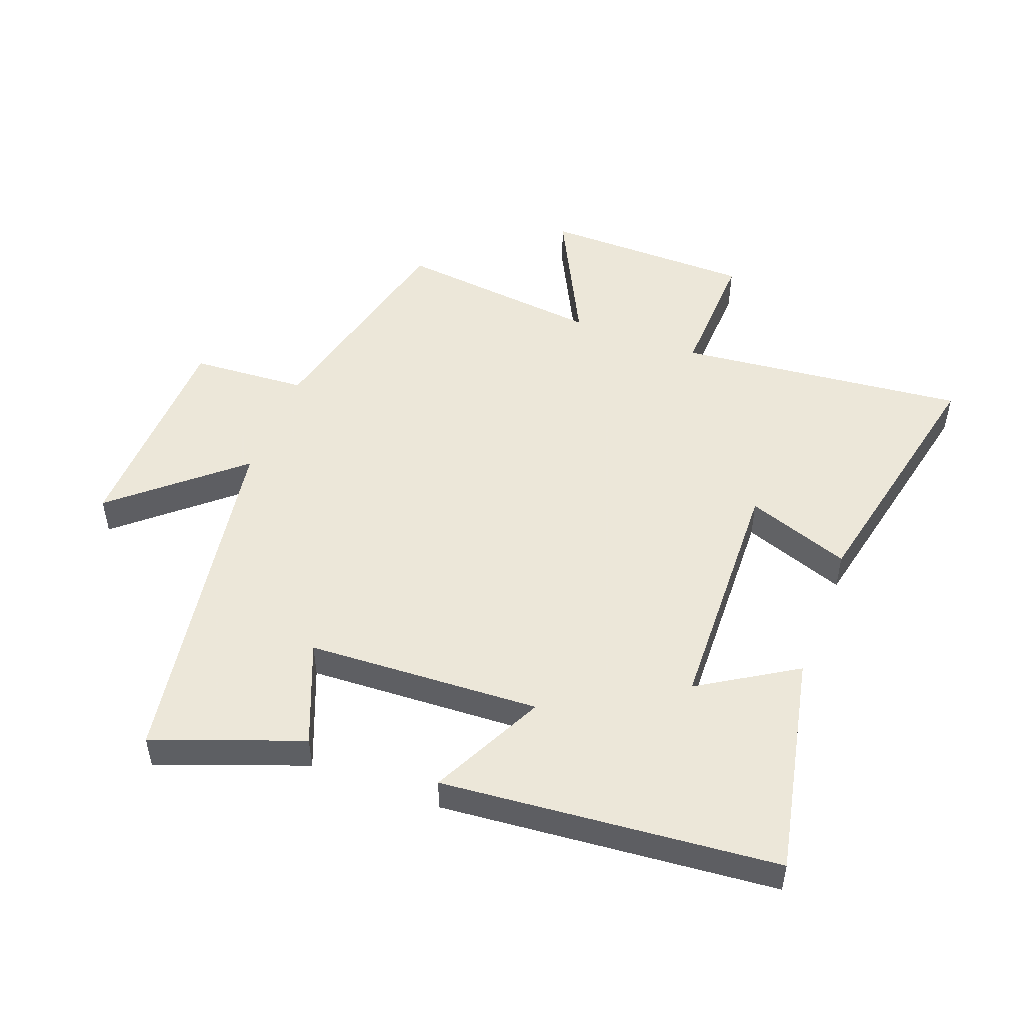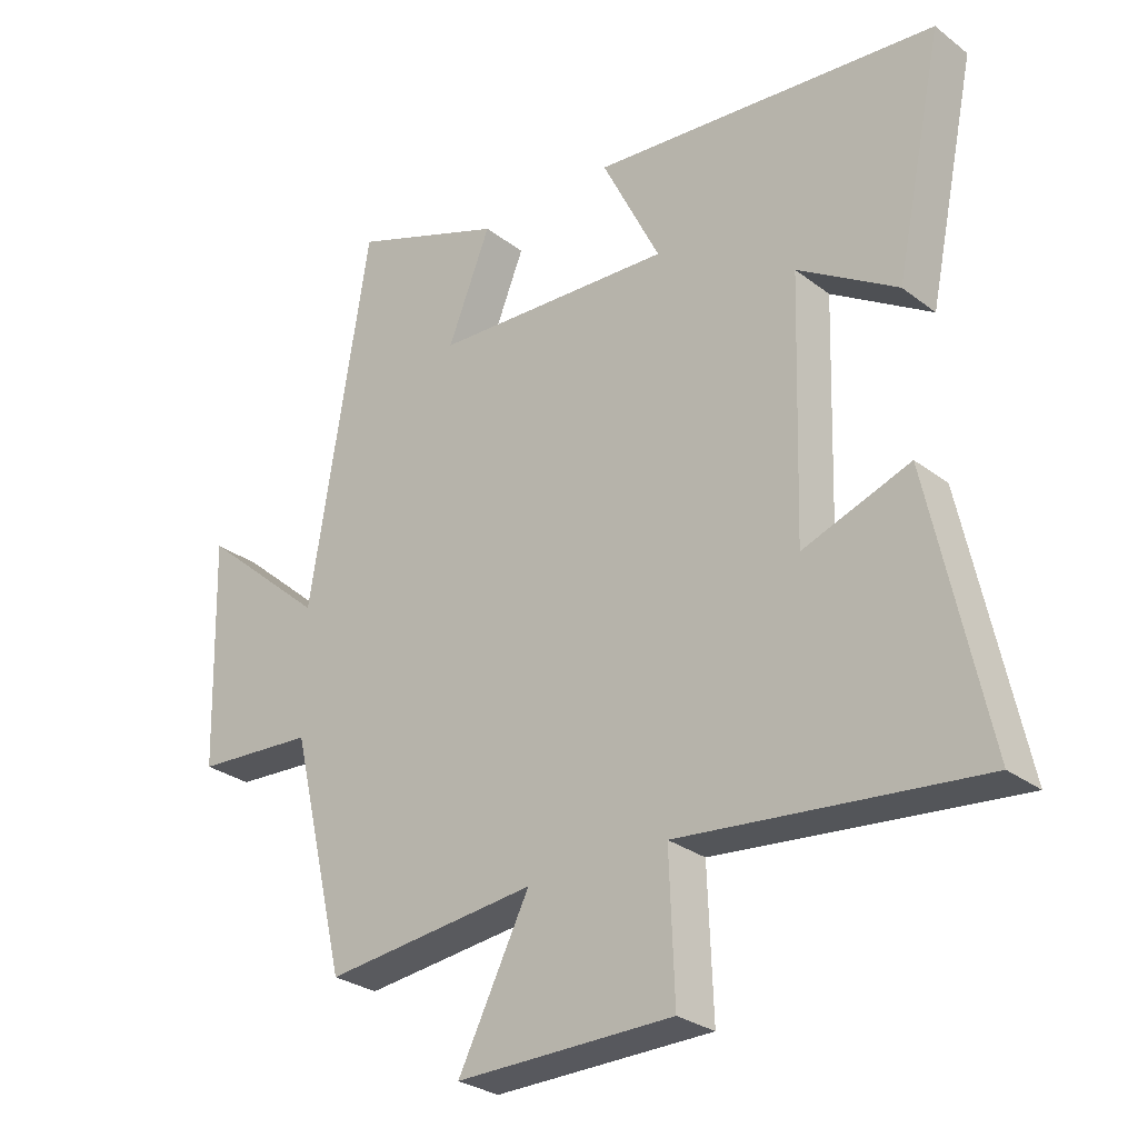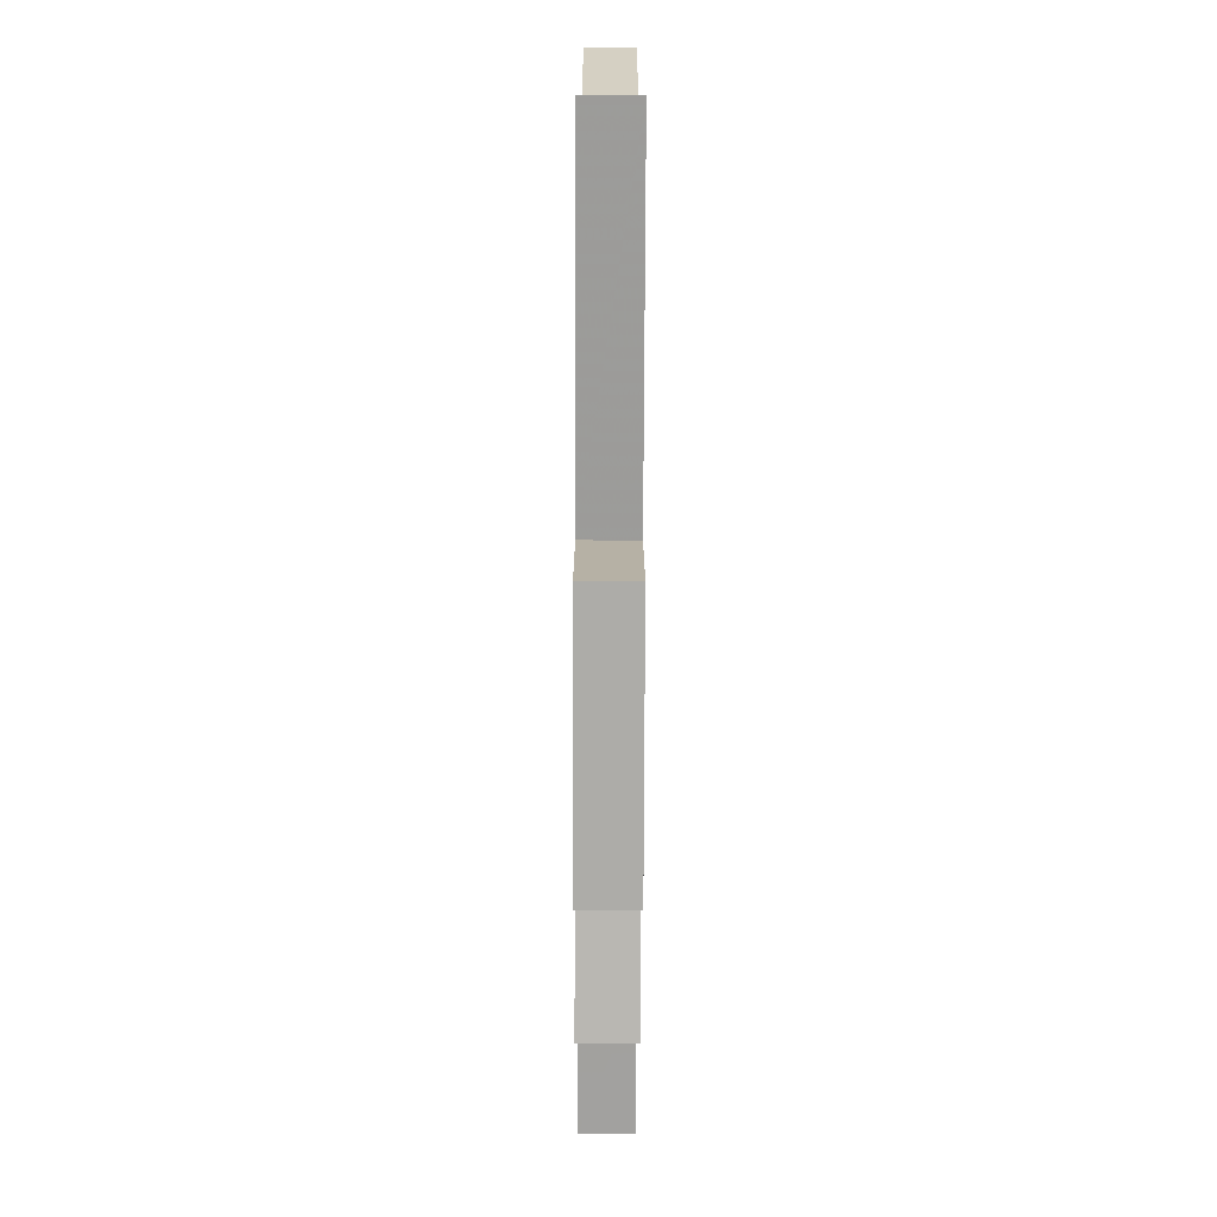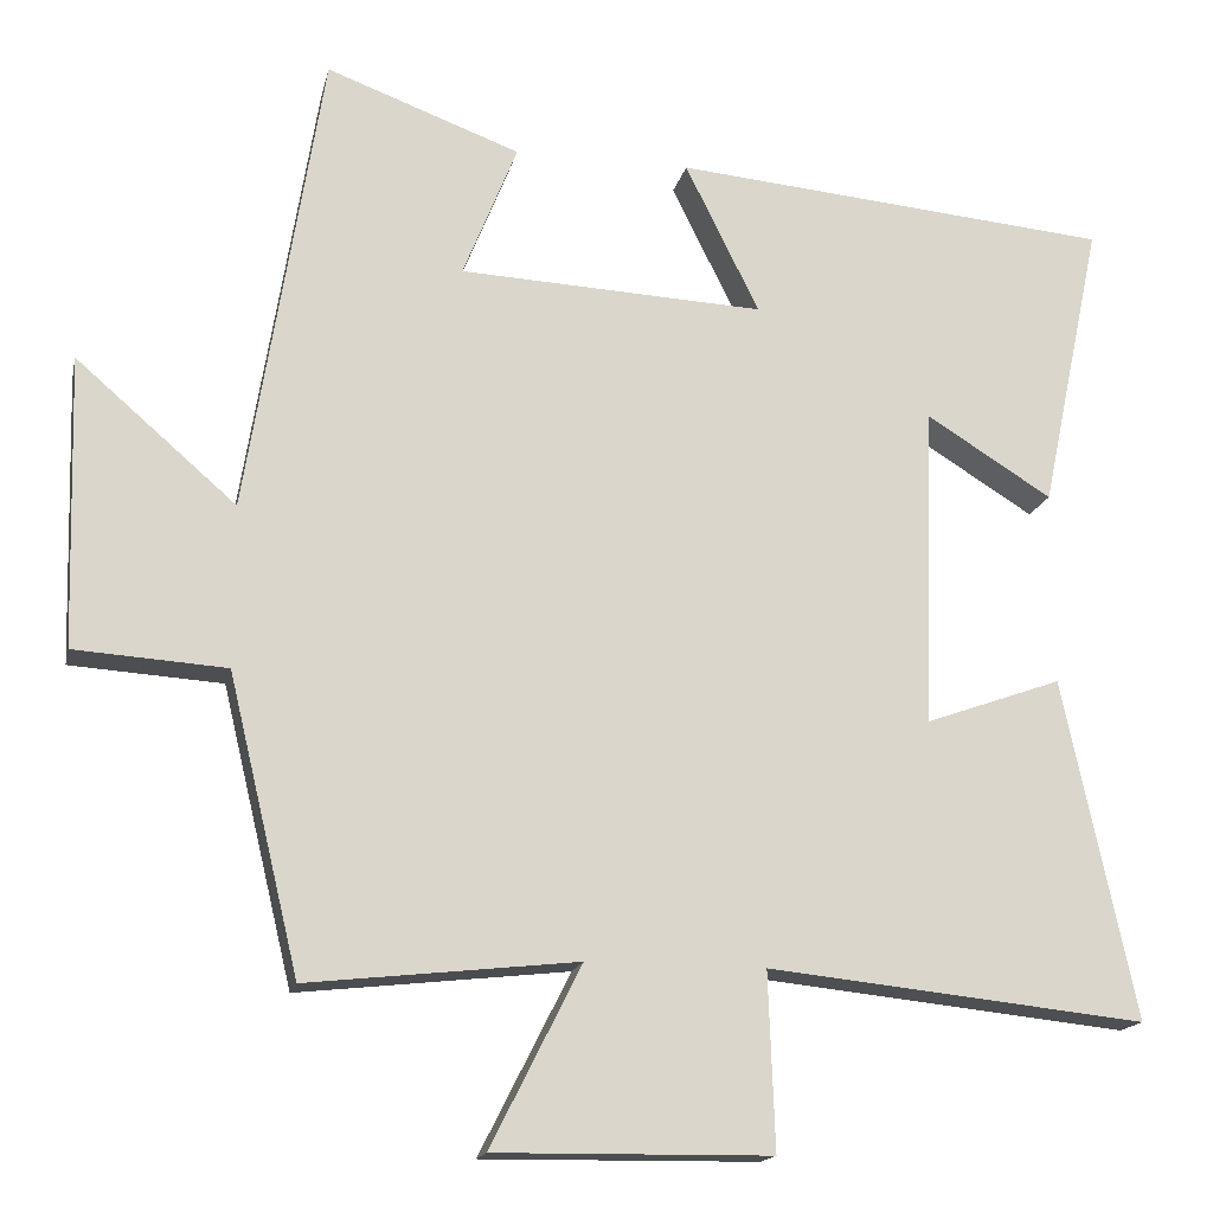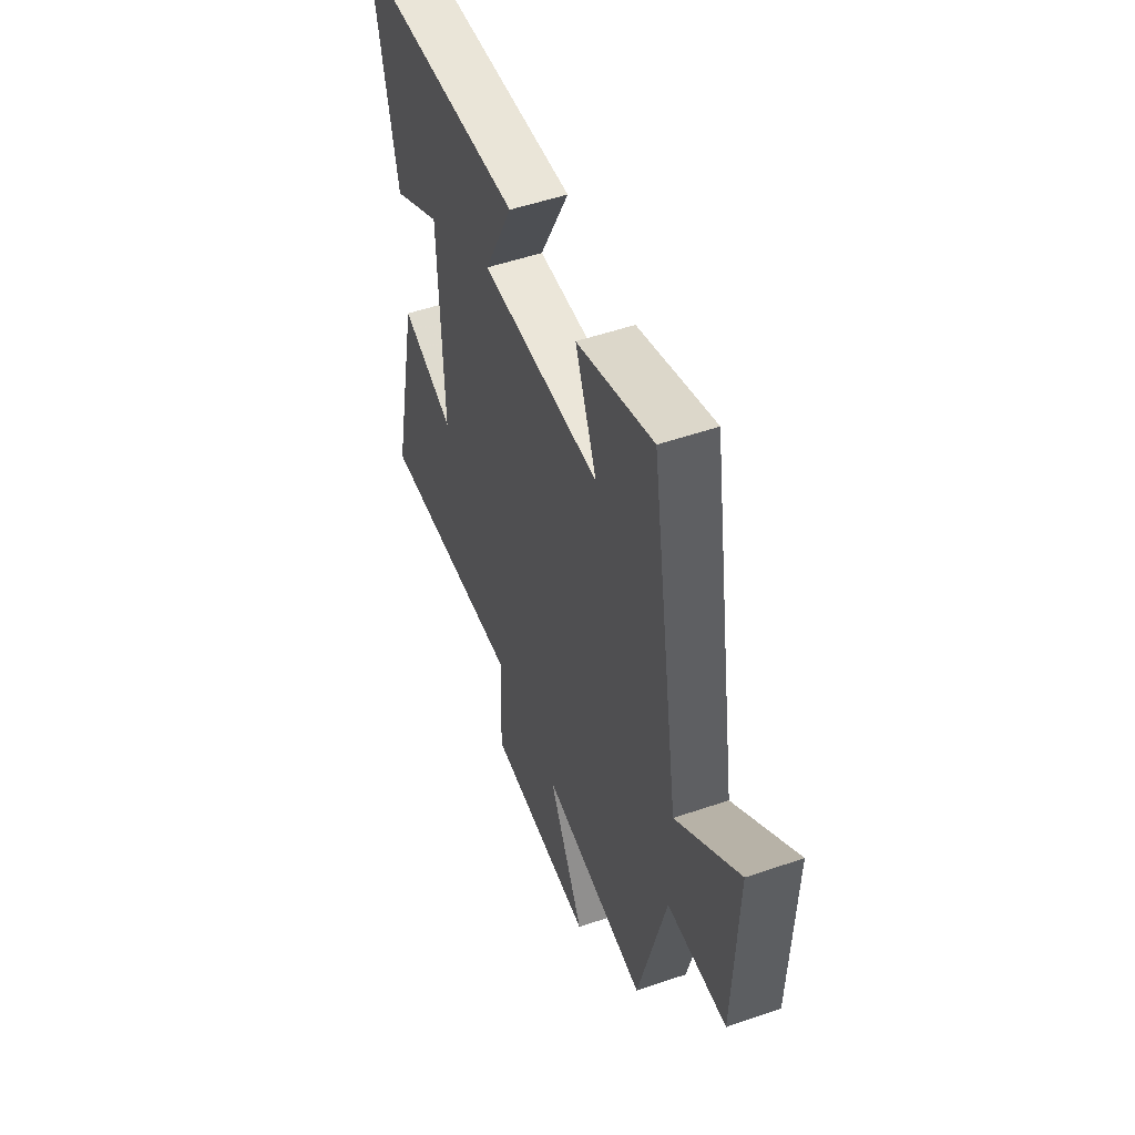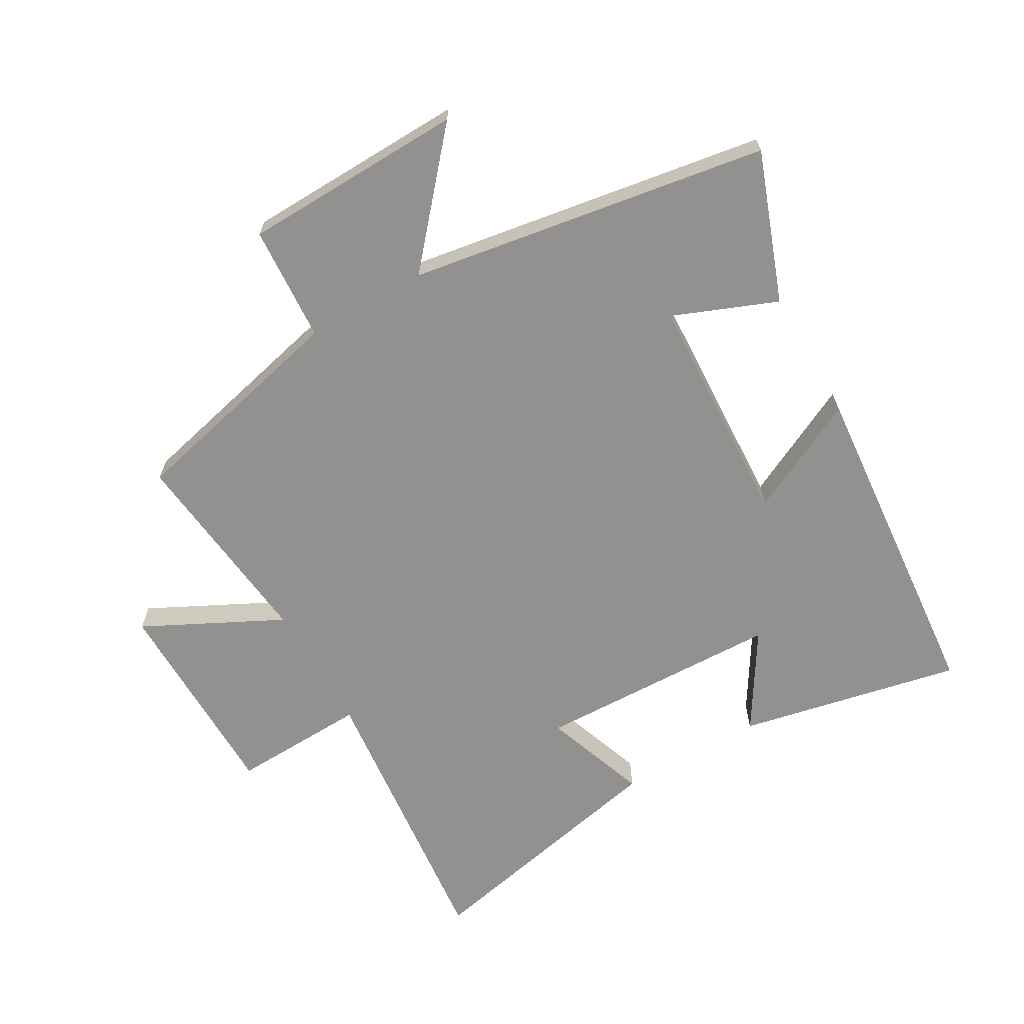
<metadata>
{"format":"obj","ext":"obj","renderer":"f3d","projection":"perspective","resolution":1024,"background":"white","views":[{"elev":50.2,"azim":20.7,"up":"+Y"},{"elev":-28.4,"azim":41.3,"up":"+Z"},{"elev":-75.9,"azim":89.8,"up":"+Z"},{"elev":-16.4,"azim":-12.2,"up":"+Z"},{"elev":52.4,"azim":-110.3,"up":"+Z"},{"elev":-66.1,"azim":-60.1,"up":"+Y"}]}
</metadata>
<code>
v -0.414 0.07 -0.536
v -0.5 0.07 -0.177
v -0.684 0.07 -0.165
v -0.694 0.07 0.187
v -0.5 0.07 0.019
v -0.408 0.07 0.587
v -0.173 0.07 0.5
v -0.239 0.07 0.336
v 0.131 0.07 0.318
v 0.041 0.07 0.5
v 0.574 0.07 0.452
v 0.5 0.07 0.1
v 0.347 0.07 0.195
v 0.335 0.07 -0.195
v 0.5 0.07 -0.136
v 0.588 0.07 -0.548
v 0.129 0.07 -0.5
v 0.137 0.07 -0.714
v -0.197 0.07 -0.718
v -0.087 0.07 -0.5
v -0.414 0 -0.536
v -0.5 0 -0.177
v -0.684 0 -0.165
v -0.694 0 0.187
v -0.5 0 0.019
v -0.408 0 0.587
v -0.173 0 0.5
v -0.239 0 0.336
v 0.131 0 0.318
v 0.041 0 0.5
v 0.574 0 0.452
v 0.5 0 0.1
v 0.347 0 0.195
v 0.335 0 -0.195
v 0.5 0 -0.136
v 0.588 0 -0.548
v 0.129 0 -0.5
v 0.137 0 -0.714
v -0.197 0 -0.718
v -0.087 0 -0.5
f 17 18 19 20
f 14 15 16 17
f 13 14 17 20
f 10 11 12 13
f 9 10 13
f 8 9 13 20
f 5 6 7 8
f 5 8 20 1
f 2 3 4 5
f 1 2 5
f 40 39 38 37
f 37 36 35 34
f 40 37 34 33
f 33 32 31 30
f 33 30 29
f 40 33 29 28
f 28 27 26 25
f 21 40 28 25
f 25 24 23 22
f 25 22 21
f 1 21 22 2
f 2 22 23 3
f 3 23 24 4
f 4 24 25 5
f 5 25 26 6
f 6 26 27 7
f 7 27 28 8
f 8 28 29 9
f 9 29 30 10
f 10 30 31 11
f 11 31 32 12
f 12 32 33 13
f 13 33 34 14
f 14 34 35 15
f 15 35 36 16
f 16 36 37 17
f 17 37 38 18
f 18 38 39 19
f 19 39 40 20
f 20 40 21 1

</code>
